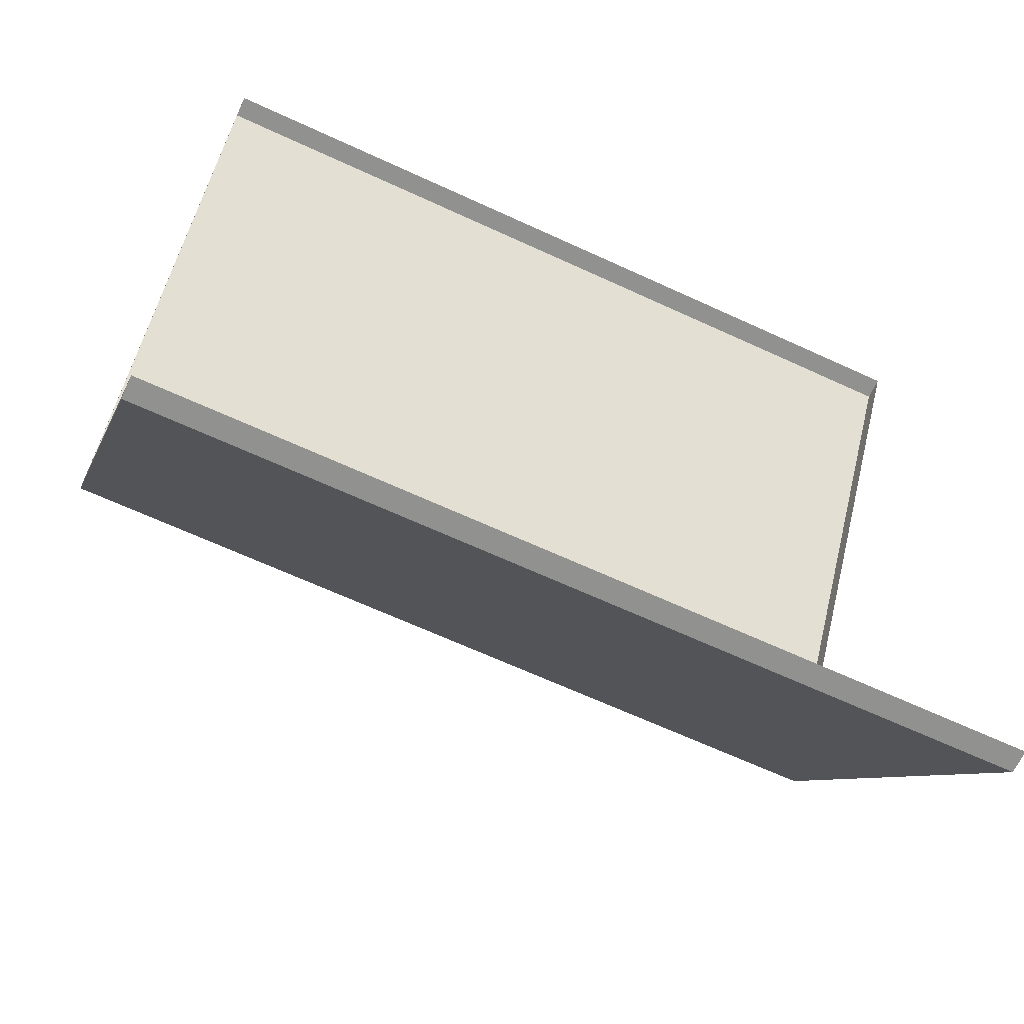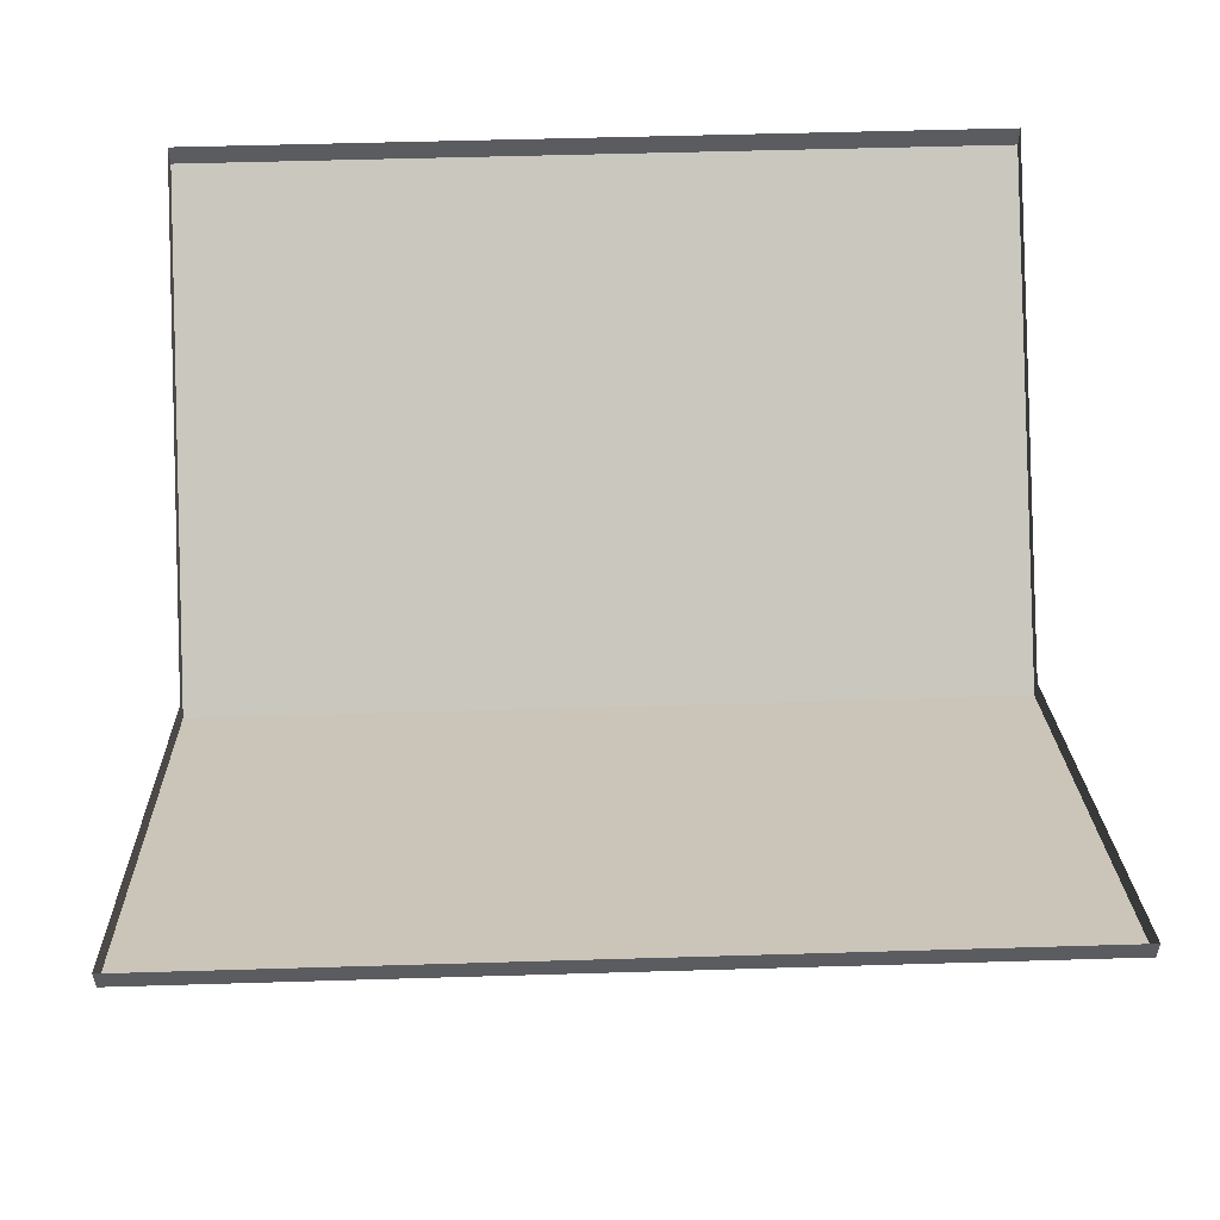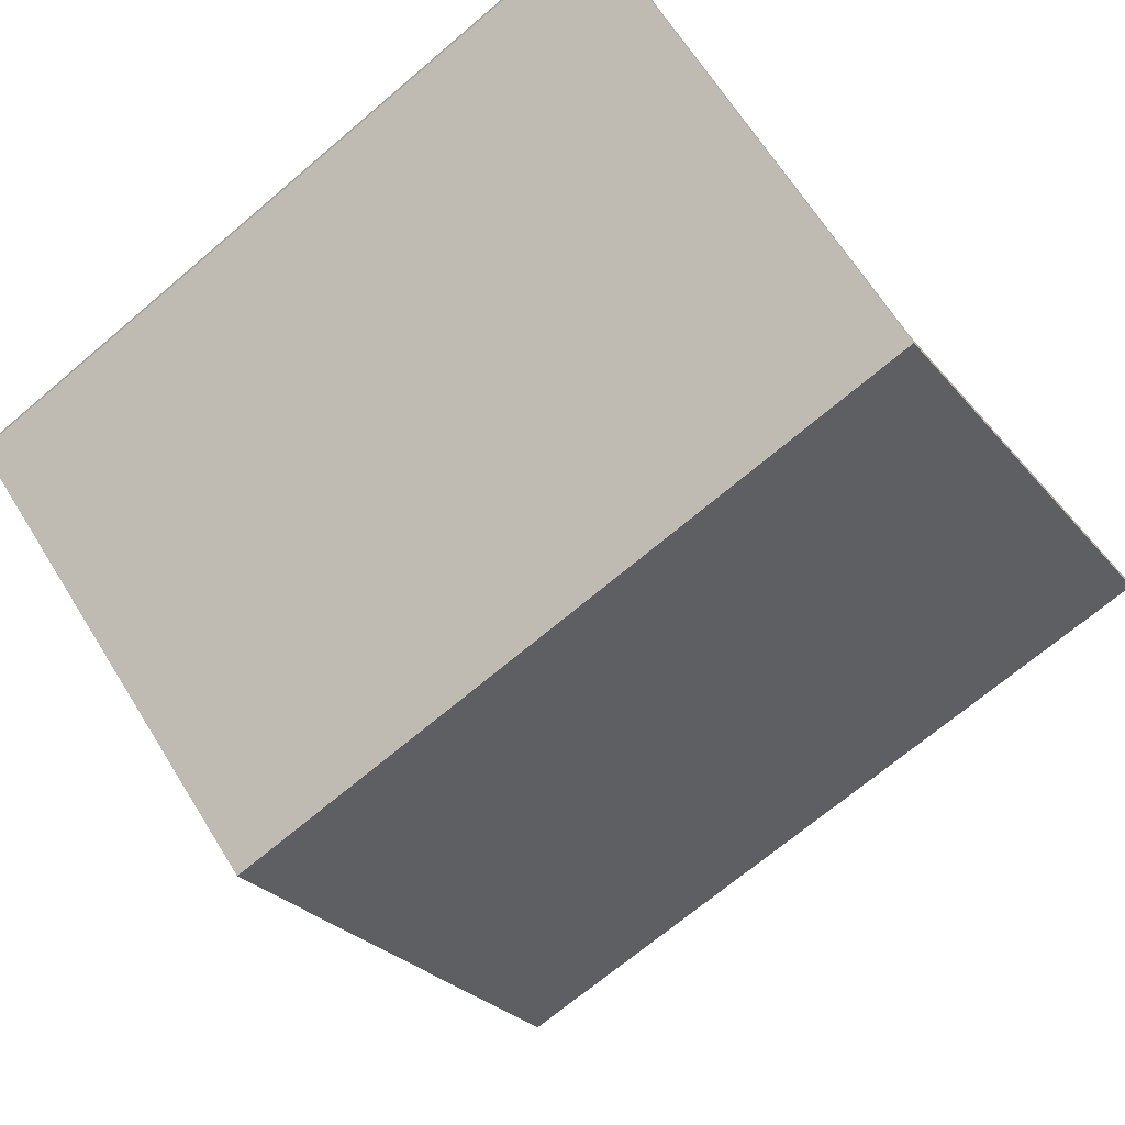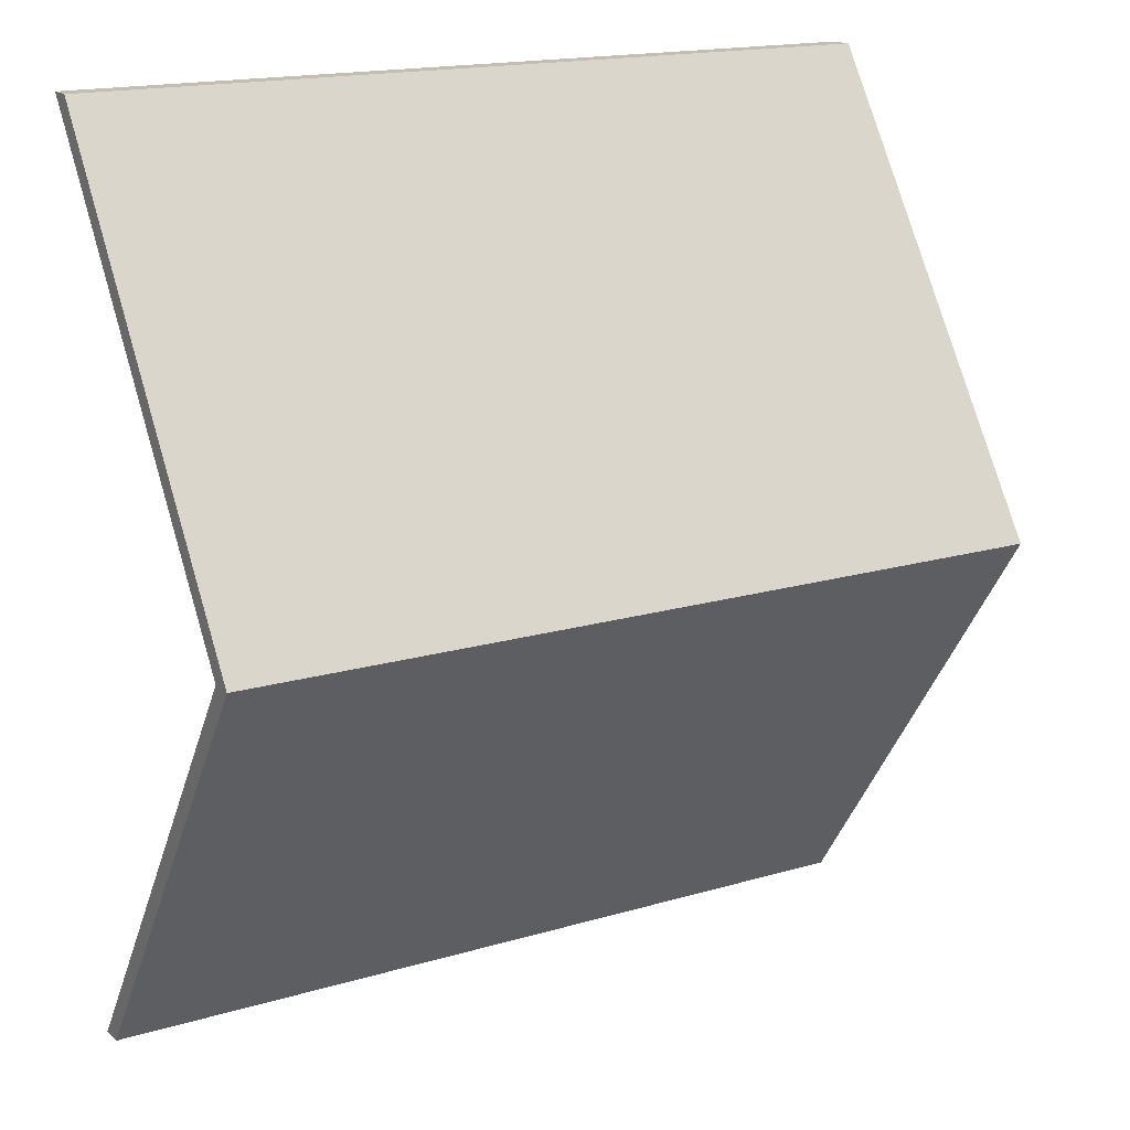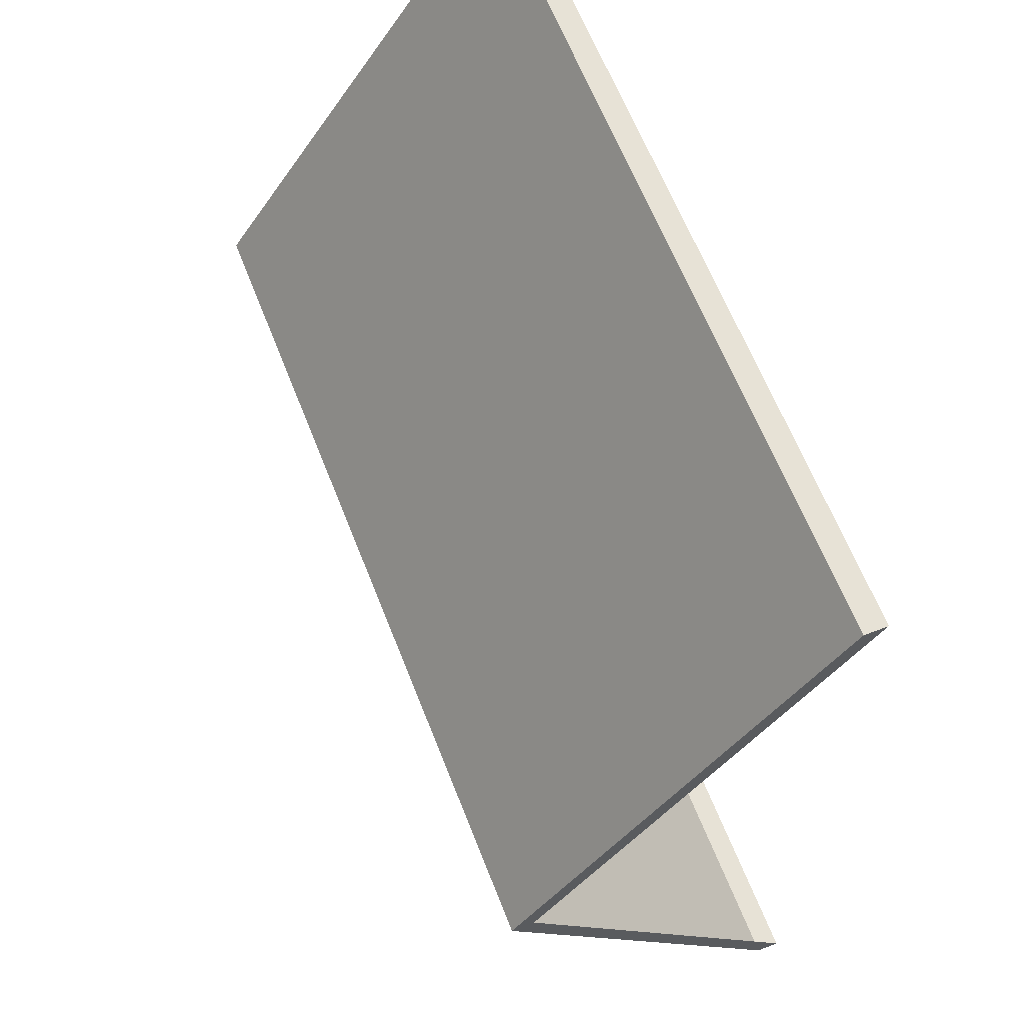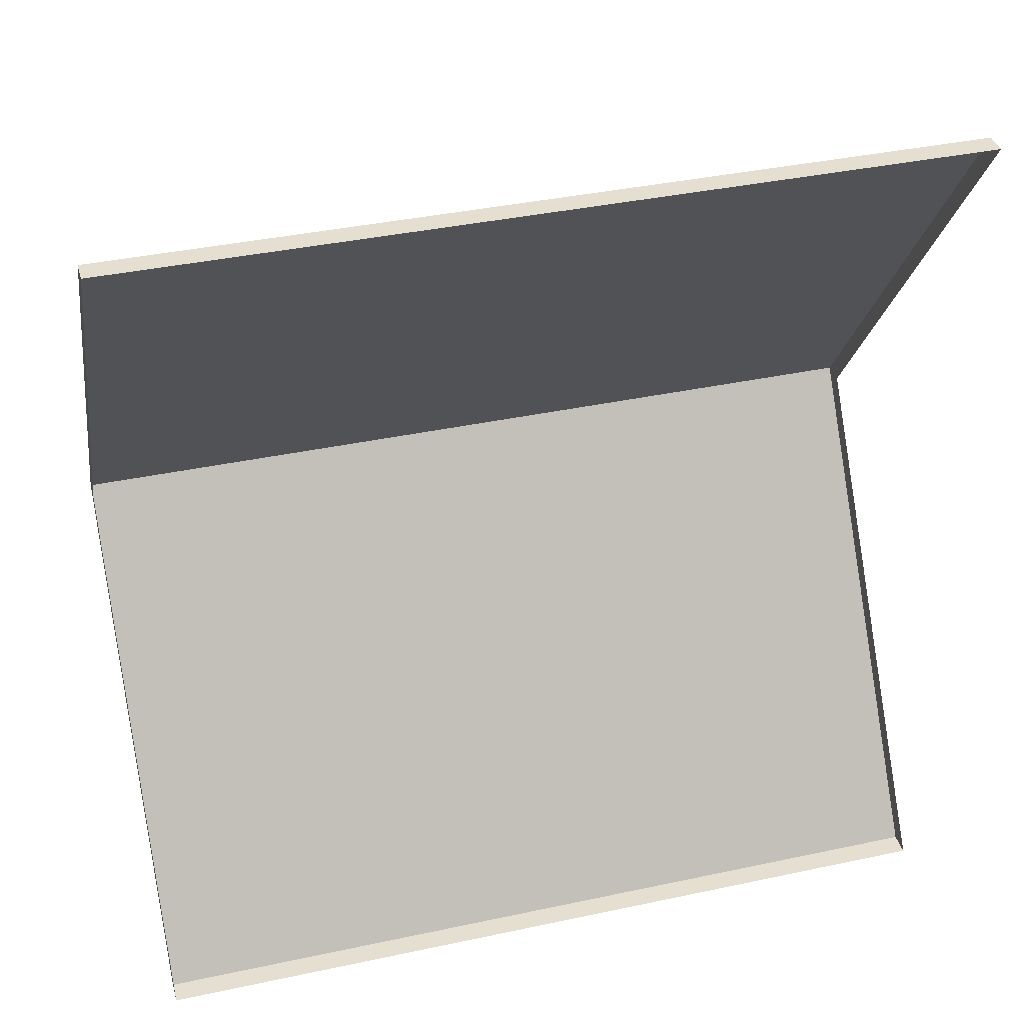
<metadata>
{"format":"obj","ext":"obj","renderer":"f3d","projection":"perspective","resolution":1024,"background":"white","views":[{"elev":-65.9,"azim":-24.9,"up":"+Y"},{"elev":54.5,"azim":-1.7,"up":"+Z"},{"elev":-70.7,"azim":-139.8,"up":"+Z"},{"elev":17.3,"azim":149.3,"up":"+Y"},{"elev":63.3,"azim":-111.4,"up":"+Y"},{"elev":37.4,"azim":-15.3,"up":"+Y"}]}
</metadata>
<code>
o polygon412
v -1.049e+04 -7800 -568.9
v -1.049e+04 -7800 -570.9
v -1.049e+04 -7760 -595.9
v -1.049e+04 -7760 -597.9
v -1.049e+04 -7720 -570.9
v -1.041e+04 -7800 -570.9
v -1.041e+04 -7760 -597.9
v -1.041e+04 -7720 -570.9
v -1.041e+04 -7800 -568.9
v -1.041e+04 -7760 -595.9
v -1.041e+04 -7720 -568.9
v -1.049e+04 -7720 -568.9
f 3 2 1
f 4 2 3
f 5 4 3
f 2 7 6
f 4 7 2
f 4 8 7
f 5 8 4
f 6 10 9
f 7 10 6
f 10 8 11
f 7 8 10
f 11 5 12
f 8 5 11
f 2 9 1
f 6 9 2
f 5 3 12

</code>
